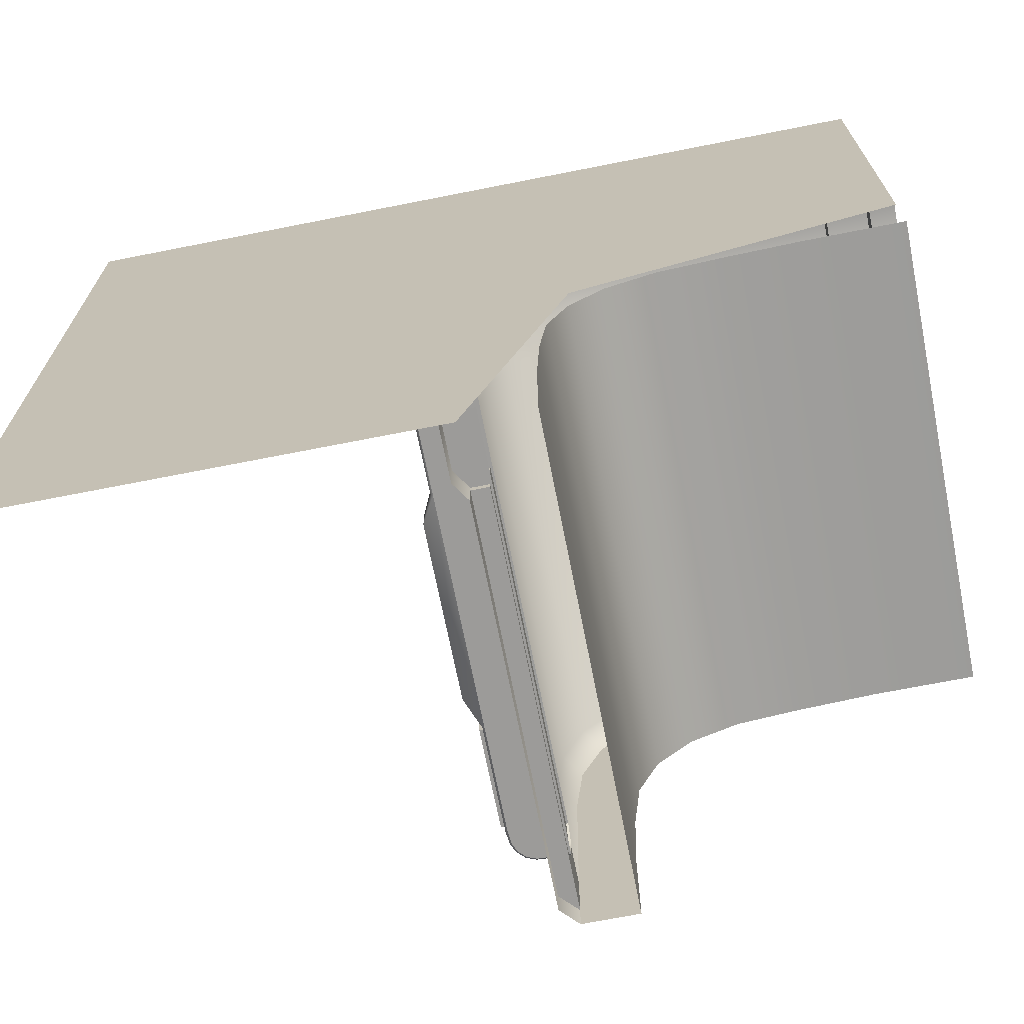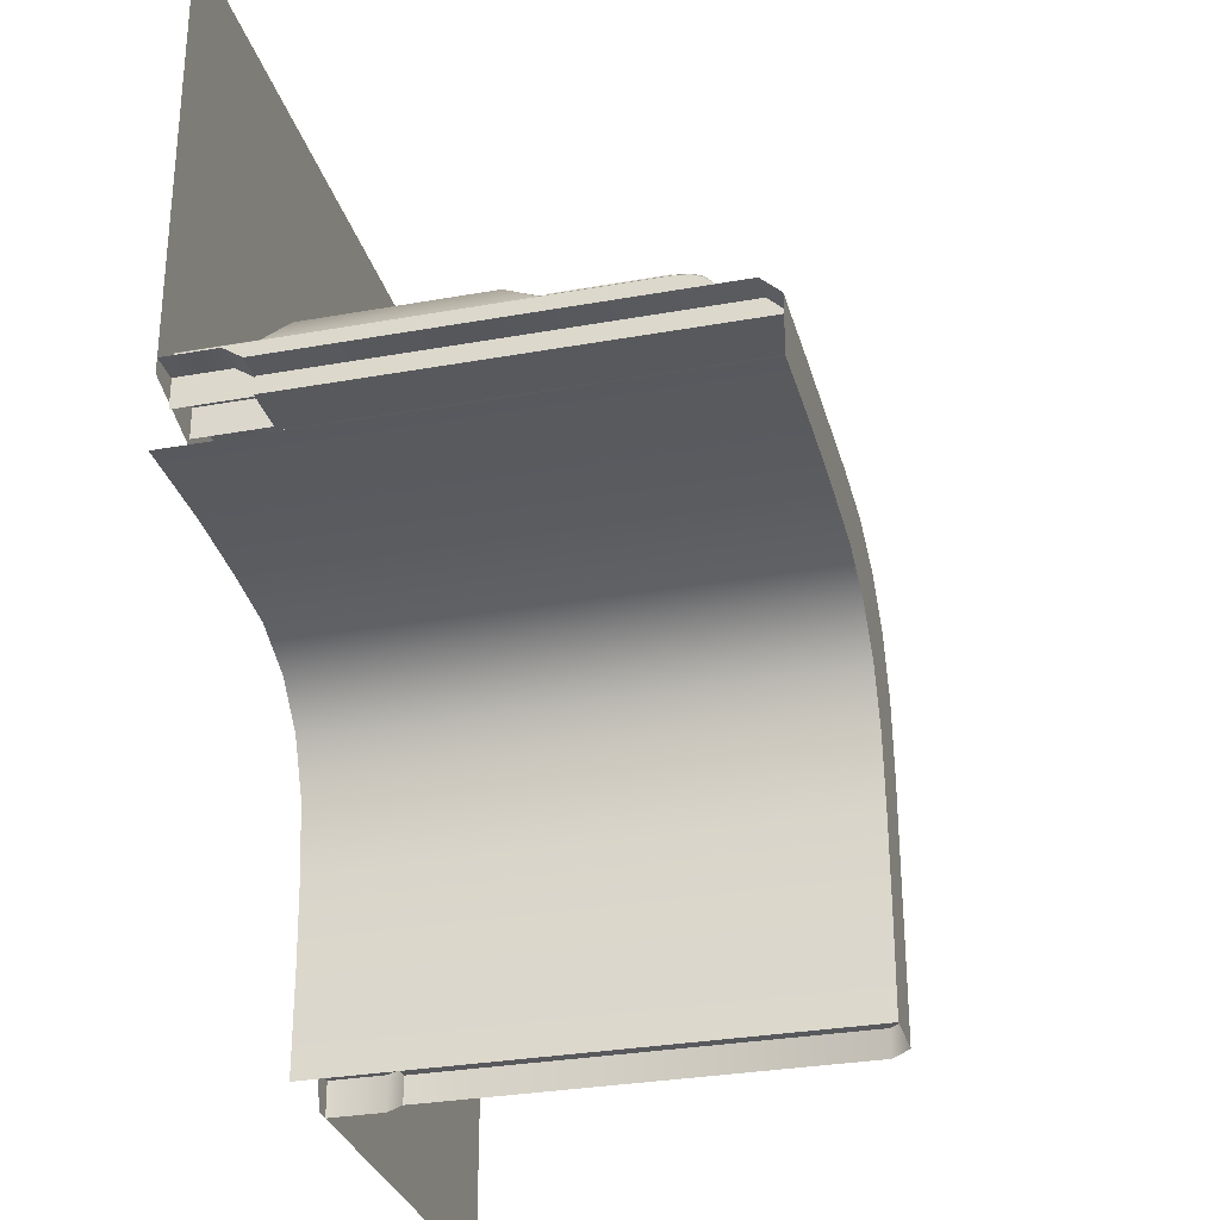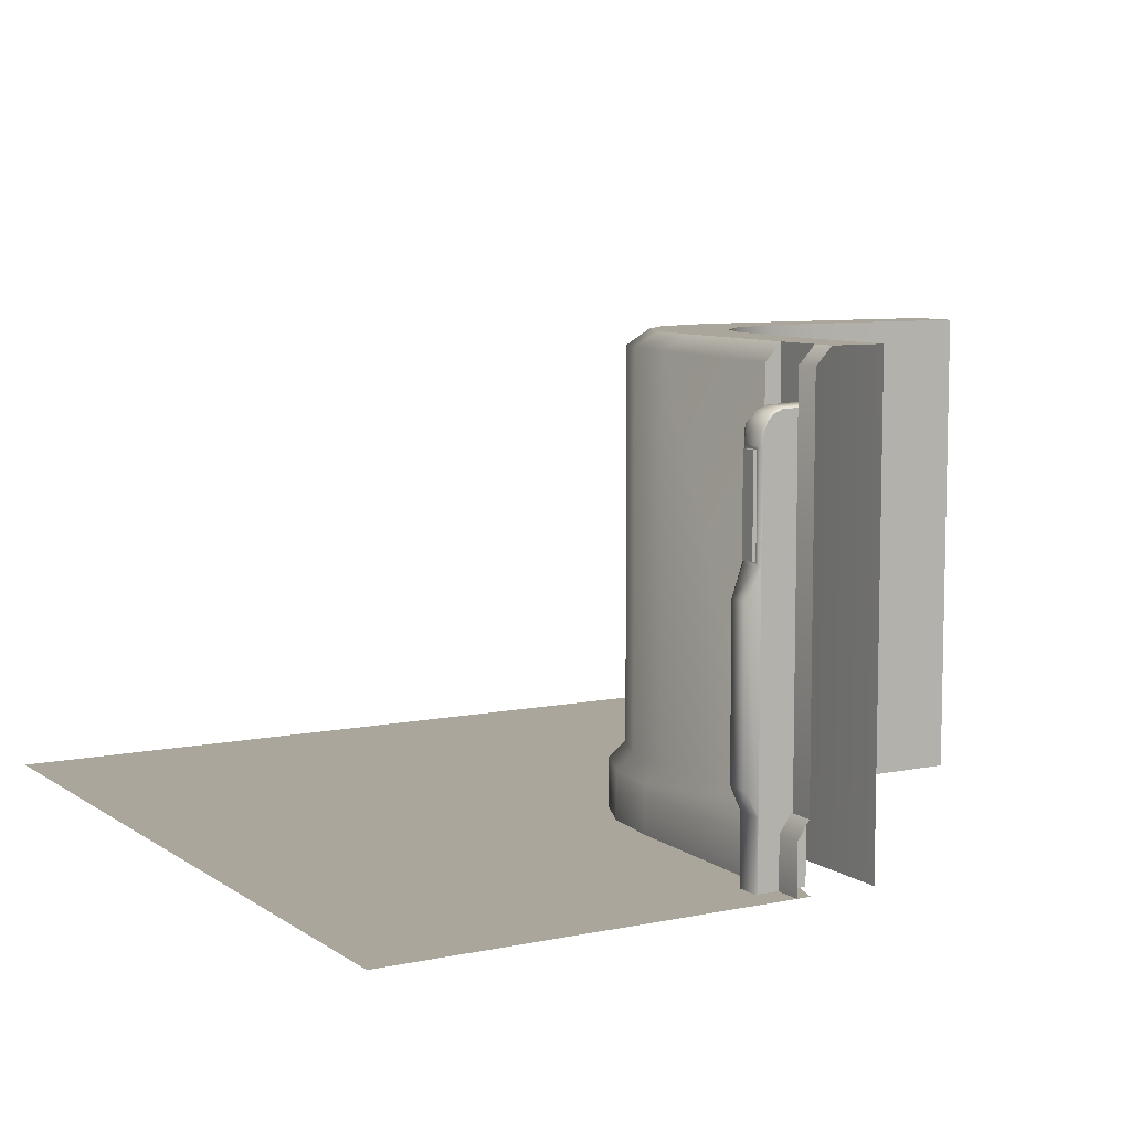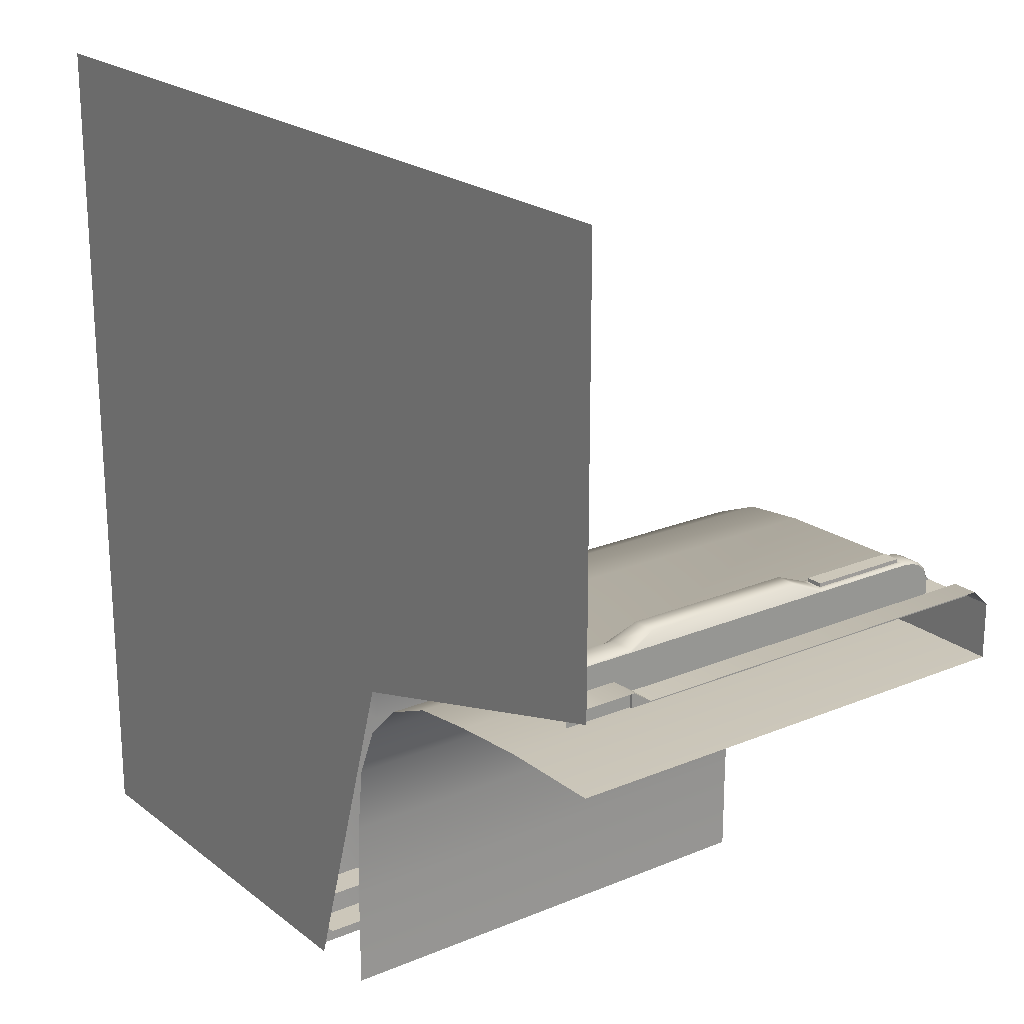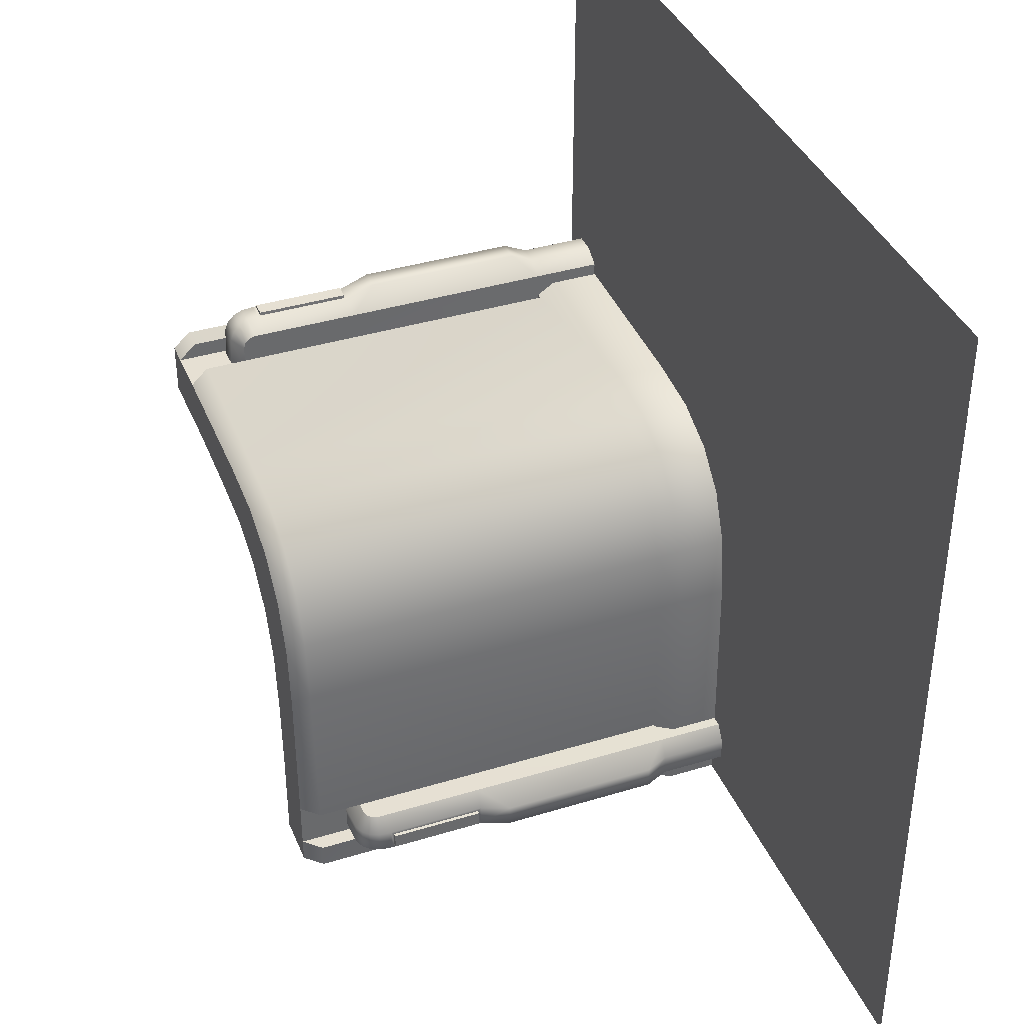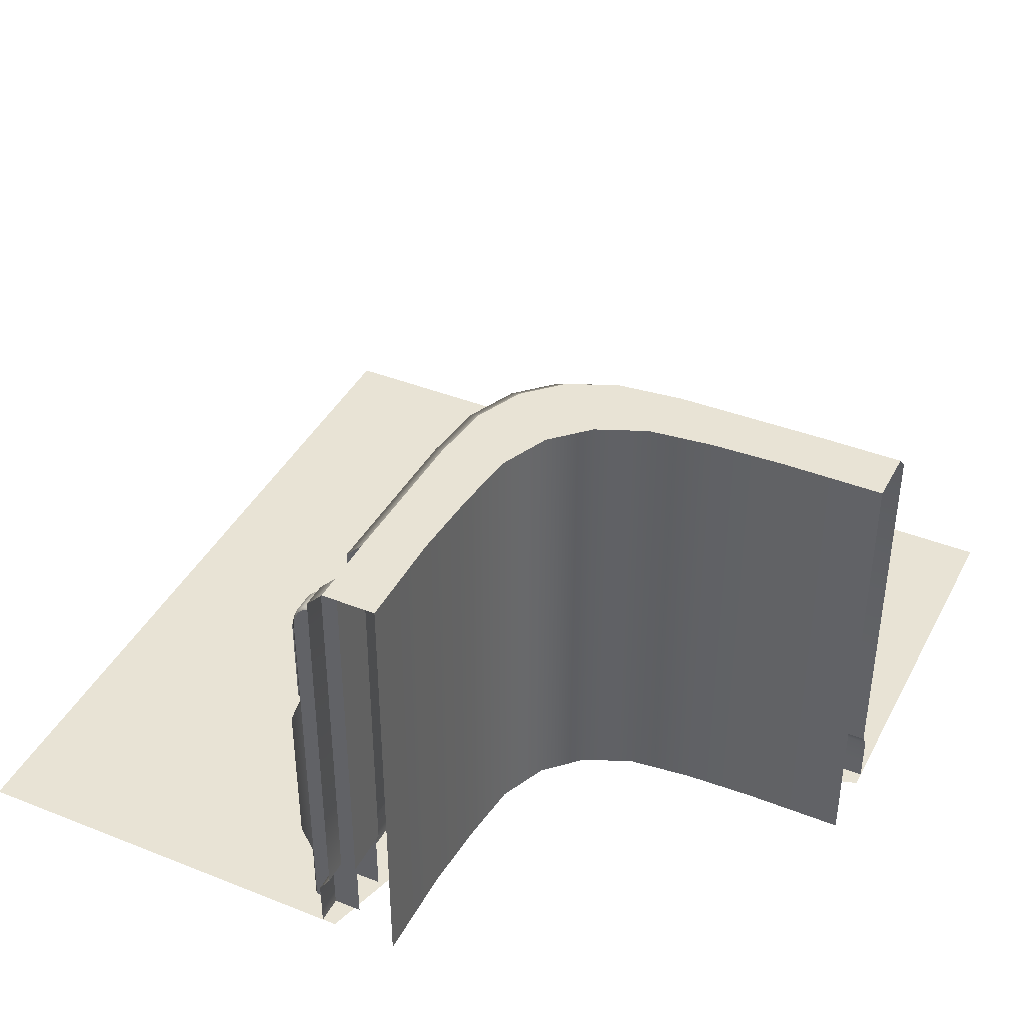
<metadata>
{"format":"obj","ext":"obj","renderer":"f3d","projection":"perspective","resolution":1024,"background":"white","views":[{"elev":-69.9,"azim":11.2,"up":"+Z"},{"elev":-30.1,"azim":104.7,"up":"+Z"},{"elev":8.0,"azim":60.0,"up":"+Y"},{"elev":21.4,"azim":53.5,"up":"+Z"},{"elev":38.4,"azim":-111.1,"up":"+Z"},{"elev":41.0,"azim":115.8,"up":"+Y"}]}
</metadata>
<code>
v  3.096 0 -3.054
v  2.5 0 -5
v  -0 0 -5
v  -0 0 0
v  5 0 0
v  5 0 -2.5
v  4.558 0.3009 -2.415
v  3.479 0.2961 -2.444
v  3.479 -0 -2.444
v  4.558 0 -2.415
v  4.412 -0 -2.902
v  3.962 -0 -2.932
v  3.962 2.8 -2.932
v  4.412 2.8 -2.902
v  4.559 0.4053 -2.486
v  3.549 0.404 -2.515
v  3.641 2.8 -2.608
v  4.56 2.8 -2.584
v  2.905 0 -4.412
v  2.905 2.8 -4.412
v  2.921 2.8 -3.982
v  2.921 0 -3.982
v  4.56 2.697 -2.486
v  3.549 2.707 -2.515
v  2.963 2.8 -3.603
v  2.6 2.8 -3.658
v  2.642 2.8 -3.28
v  3.104 0 -2.486
v  3.104 0.2961 -2.486
v  3.174 2.707 -2.557
v  3.266 2.8 -2.65
v  3.587 2.8 -2.974
v  3.587 0 -2.974
v  2.55 2.707 -3.187
v  2.508 2.707 -3.565
v  2.508 0.404 -3.565
v  2.55 0.404 -3.187
v  3.174 0.404 -2.557
v  3.088 2.8 -3.309
v  2.767 2.8 -2.986
v  3.296 2.8 -3.099
v  2.975 2.8 -2.776
v  2.813 0 -2.612
v  2.813 0.2961 -2.612
v  2.604 0 -2.822
v  2.604 0.2961 -2.822
v  2.48 0 -3.116
v  2.48 0.2961 -3.116
v  2.438 0 -3.494
v  2.438 0.2961 -3.494
v  2.883 2.707 -2.683
v  2.675 2.707 -2.893
v  3.296 0 -3.099
v  3.088 0 -3.309
v  2.963 0 -3.603
v  2.675 0.404 -2.893
v  2.883 0.404 -2.683
v  5 0.4053 -2.486
v  4.853 0.4053 -2.486
v  4.853 0.3009 -2.415
v  5 0.3009 -2.415
v  4.854 2.8 -2.584
v  5 2.8 -2.902
v  5 0 -2.902
v  5 2.697 -2.486
v  4.854 2.697 -2.486
v  5 2.8 -2.583
v  4.854 0.4053 -2.584
v  4.56 0.4053 -2.584
v  4.853 0 -2.415
v  5 0 -2.415
v  2.418 0.3009 -4.558
v  2.418 0 -4.558
v  2.488 0.4053 -5
v  2.418 0.3009 -5
v  2.418 0.3009 -4.853
v  2.488 0.4053 -4.853
v  2.488 2.697 -4.56
v  2.488 0.4053 -4.559
v  2.587 2.8 -4.56
v  2.905 2.8 -5
v  2.587 2.8 -4.854
v  2.905 0 -5
v  2.488 2.697 -4.854
v  2.488 2.697 -5
v  2.585 2.8 -5
v  2.587 0.4053 -4.854
v  2.587 0.4053 -4.56
v  2.418 0 -4.853
v  2.418 0 -5
v  2.599 2.5 -4.67
v  2.599 2.5 -4.802
v  2.415 2.492 -4.802
v  2.415 2.492 -4.67
v  2.599 2.434 -4.57
v  2.353 1.692 -4.57
v  2.353 0.4076 -4.57
v  2.599 0.002 -4.568
v  2.299 1.694 -4.814
v  2.599 2.488 -4.814
v  2.599 0.002 -4.814
v  2.299 0.4082 -4.814
v  2.359 2.468 -4.802
v  2.359 2.468 -4.67
v  2.319 2.428 -4.802
v  2.319 2.428 -4.67
v  2.295 2.372 -4.802
v  2.295 2.372 -4.67
v  2.287 2.3 -4.802
v  2.287 2.3 -4.67
v  2.431 2.434 -4.57
v  2.39 2.422 -4.57
v  2.365 2.397 -4.57
v  2.353 2.357 -4.57
v  2.353 2.296 -4.57
v  2.418 2.48 -4.814
v  2.22 0.5538 -4.802
v  2.22 1.522 -4.802
v  2.307 2.369 -4.814
v  2.299 2.299 -4.814
v  2.329 2.421 -4.814
v  2.366 2.458 -4.814
v  2.353 0.002 -4.57
v  2.298 0.002 -4.814
v  2.22 1.522 -4.67
v  2.287 1.695 -4.67
v  2.287 1.695 -4.802
v  2.287 0.4083 -4.802
v  2.287 0.4083 -4.67
v  2.22 0.5538 -4.67
v  2.286 0.002 -4.802
v  2.286 0.002 -4.67
v  2.287 2.281 -4.783
v  2.287 2.281 -4.689
v  2.287 1.714 -4.783
v  2.287 1.714 -4.689
v  2.267 1.715 -4.782
v  2.267 2.28 -4.782
v  2.267 1.715 -4.69
v  2.267 2.28 -4.69
v  4.693 2.5 -2.583
v  4.693 2.492 -2.4
v  4.825 2.492 -2.4
v  4.825 2.5 -2.583
v  4.593 2.434 -2.583
v  4.591 0.002 -2.583
v  4.593 0.4076 -2.338
v  4.593 1.692 -2.338
v  4.838 1.694 -2.284
v  4.838 0.4082 -2.284
v  4.838 0.002 -2.583
v  4.838 2.488 -2.583
v  4.693 2.468 -2.344
v  4.825 2.468 -2.344
v  4.693 2.428 -2.304
v  4.825 2.428 -2.304
v  4.693 2.372 -2.28
v  4.825 2.372 -2.28
v  4.693 2.3 -2.272
v  4.825 2.3 -2.272
v  4.593 2.434 -2.415
v  4.593 2.422 -2.375
v  4.593 2.397 -2.35
v  4.593 2.357 -2.338
v  4.593 2.296 -2.338
v  4.838 2.48 -2.403
v  4.825 1.522 -2.204
v  4.825 0.5538 -2.204
v  4.838 2.299 -2.284
v  4.838 2.369 -2.292
v  4.838 2.421 -2.314
v  4.838 2.458 -2.351
v  4.593 0.002 -2.338
v  4.838 0.002 -2.283
v  4.693 1.522 -2.204
v  4.825 1.695 -2.272
v  4.693 1.695 -2.272
v  4.693 0.5538 -2.204
v  4.693 0.4083 -2.272
v  4.825 0.4083 -2.272
v  4.693 0.002 -2.271
v  4.825 0.002 -2.271
v  4.712 2.281 -2.272
v  4.806 2.281 -2.272
v  4.806 1.714 -2.272
v  4.712 1.714 -2.272
v  4.806 2.28 -2.252
v  4.806 1.715 -2.252
v  4.713 1.715 -2.252
v  4.713 2.28 -2.252
g floor_inner_corner
f 1 2 3 4
f 4 5 1
f 1 5 6
f 7 8 9 10
f 11 12 13 14
f 15 16 8 7
f 17 18 14 13
f 19 20 21 22
f 15 23 24 16
f 25 21 26 27
f 28 9 8 29
f 30 24 17 31
f 32 13 12 33
f 34 35 36 37
f 29 8 16 38
f 39 25 27 40
f 41 39 40 42
f 32 41 42 31
f 13 32 31 17
f 43 28 29 44
f 45 43 44 46
f 47 45 46 48
f 49 47 48 50
f 51 30 31 42
f 52 51 42 40
f 34 52 40 27
f 35 34 27 26
f 41 32 33 53
f 39 41 53 54
f 25 39 54 55
f 21 25 55 22
f 52 34 37 56
f 51 52 56 57
f 30 51 57 38
f 24 30 38 16
f 44 29 38 57
f 46 44 57 56
f 48 46 56 37
f 50 48 37 36
f 58 59 60 61
f 18 17 24 23
f 14 18 62 63
f 64 11 14 63
f 58 65 66 59
f 65 67 62 66
f 67 63 62
f 68 62 18 69
f 66 62 68 59
f 69 18 23 15
f 70 60 7 10
f 15 7 60 59
f 71 61 60 70
f 69 15 59 68
f 50 72 73 49
f 74 75 76 77
f 35 78 79 36
f 26 80 78 35
f 20 81 82 80
f 83 81 20 19
f 74 77 84 85
f 85 84 82 86
f 20 80 26 21
f 86 82 81
f 87 88 80 82
f 84 77 87 82
f 88 79 78 80
f 89 73 72 76
f 72 50 36 79
f 79 77 76 72
f 90 89 76 75
f 88 87 77 79
f 91 92 93 94
f 95 96 97 98
f 99 100 101 102
f 93 103 104 94
f 103 105 106 104
f 105 107 108 106
f 107 109 110 108
f 95 91 94 111
f 111 94 104 112
f 112 104 106 113
f 113 106 108 114
f 108 110 115 114
f 100 116 93 92
f 102 117 118 99
f 107 119 120 109
f 105 121 119 107
f 103 122 121 105
f 93 116 122 103
f 113 114 115 95
f 97 123 98
f 101 124 102
f 125 126 127 118
f 117 128 129 130
f 130 129 97
f 96 126 125
f 118 127 99
f 102 128 117
f 99 120 100
f 115 110 126 96
f 109 120 99 127
f 128 131 132 129
f 132 123 97 129
f 124 131 128 102
f 96 125 130 97
f 110 109 133 134
f 109 127 135 133
f 127 126 136 135
f 126 110 134 136
f 135 137 138 133
f 136 139 137 135
f 134 140 139 136
f 138 137 139 140
f 140 134 133 138
f 130 125 118 117
f 115 96 95
f 111 112 113 95
f 121 122 116 100
f 120 119 121 100
f 141 142 143 144
f 145 146 147 148
f 149 150 151 152
f 143 142 153 154
f 154 153 155 156
f 156 155 157 158
f 158 157 159 160
f 145 161 142 141
f 161 162 153 142
f 162 163 155 153
f 163 164 157 155
f 157 164 165 159
f 152 144 143 166
f 150 149 167 168
f 158 160 169 170
f 156 158 170 171
f 154 156 171 172
f 143 154 172 166
f 163 145 165 164
f 147 146 173
f 151 150 174
f 175 167 176 177
f 168 178 179 180
f 178 147 179
f 148 175 177
f 167 149 176
f 150 168 180
f 149 152 169
f 165 148 177 159
f 160 176 149 169
f 180 179 181 182
f 181 179 147 173
f 174 150 180 182
f 148 147 178 175
f 159 183 184 160
f 160 184 185 176
f 176 185 186 177
f 177 186 183 159
f 185 184 187 188
f 186 185 188 189
f 183 186 189 190
f 187 190 189 188
f 190 187 184 183
f 178 168 167 175
f 165 145 148
f 161 145 163 162
f 171 152 166 172
f 169 152 171 170

</code>
